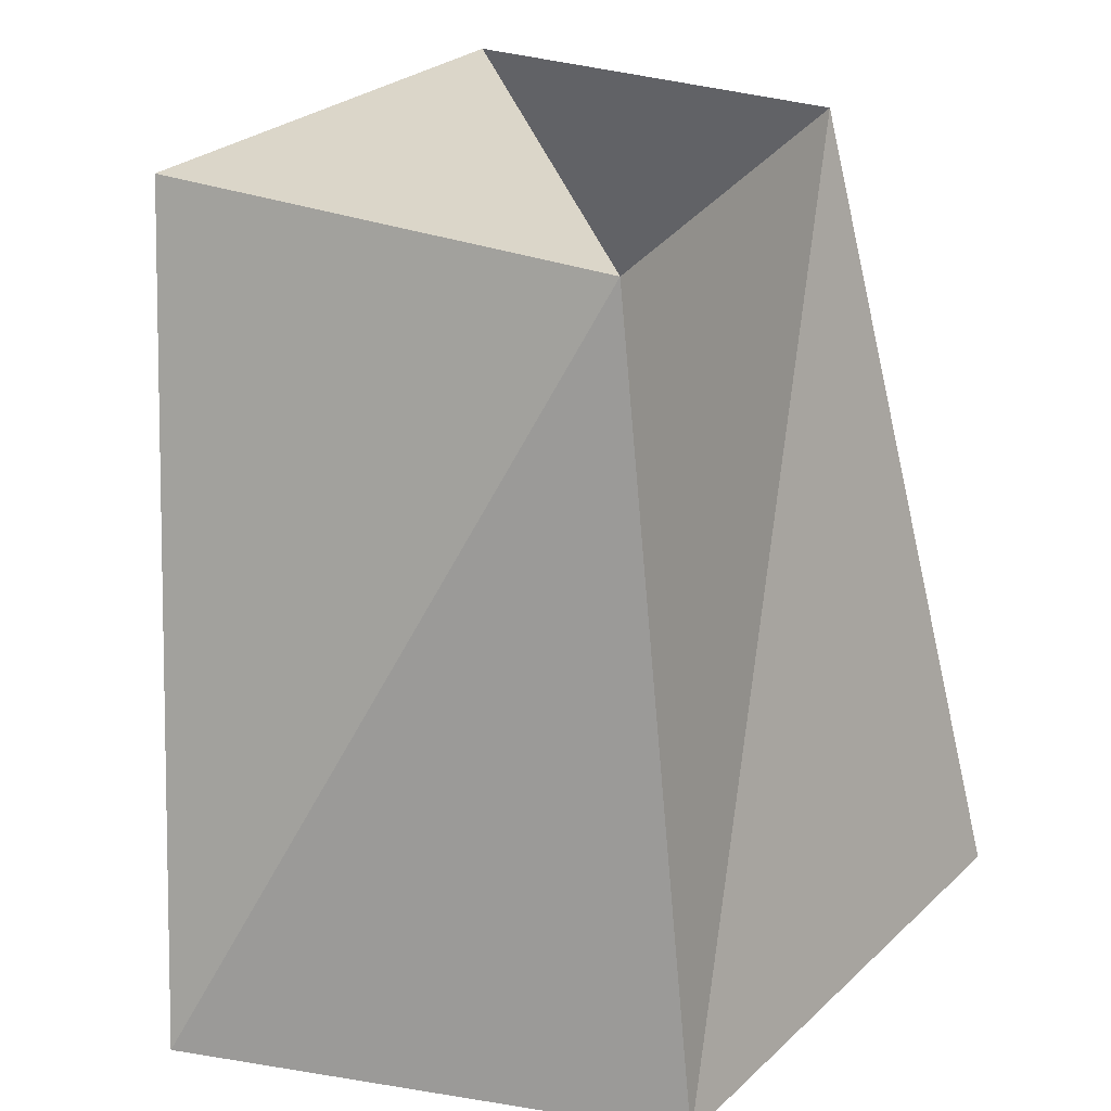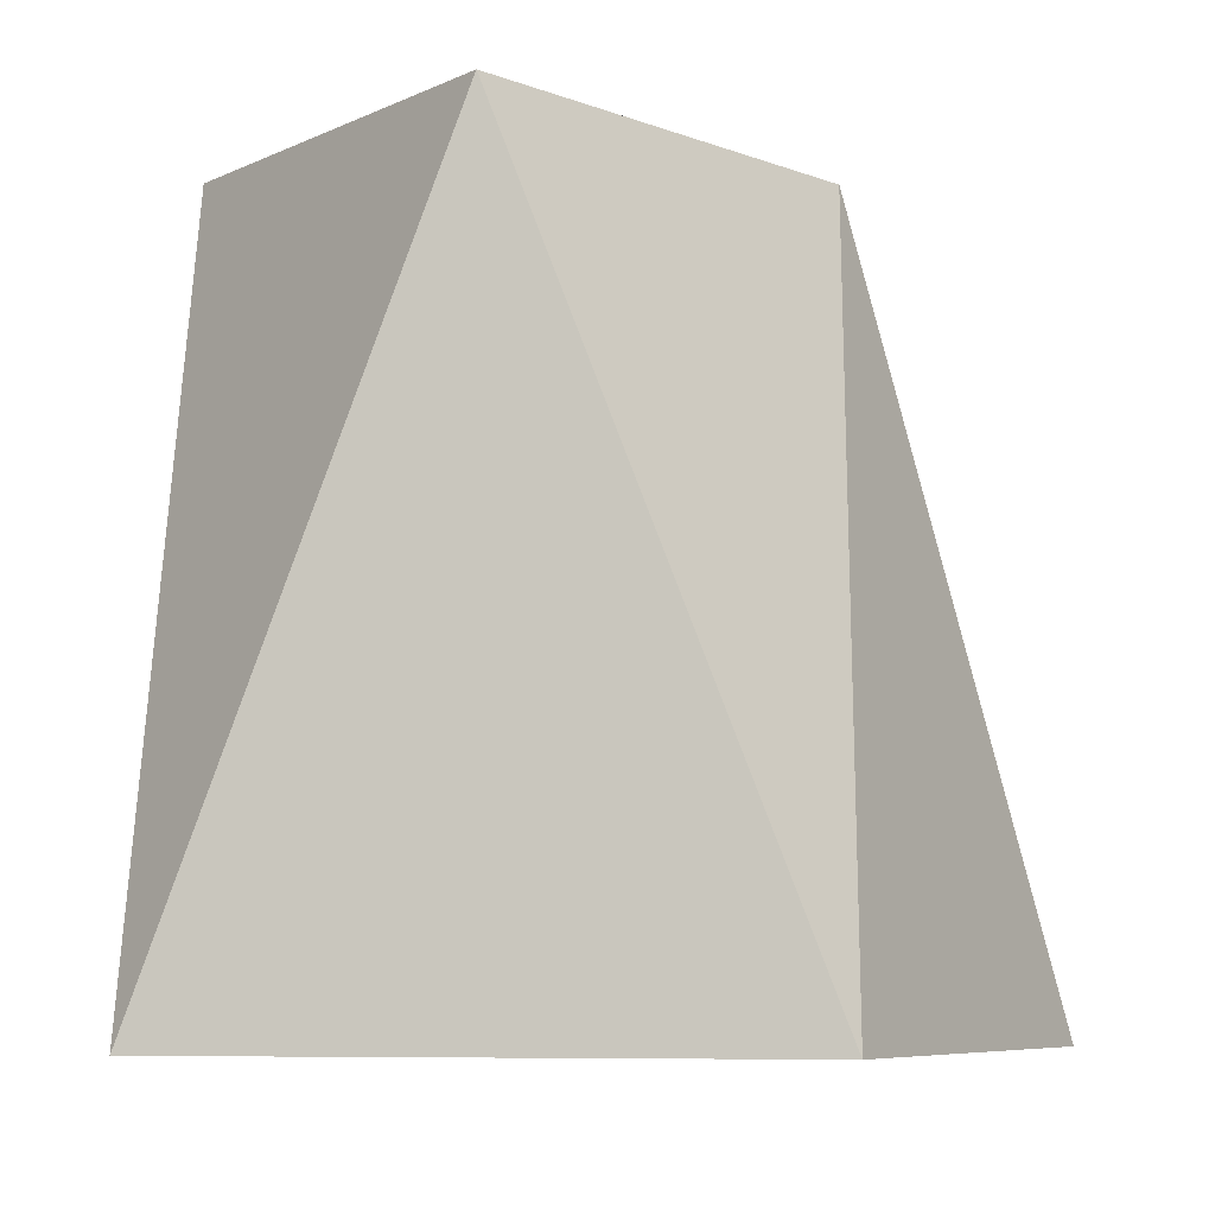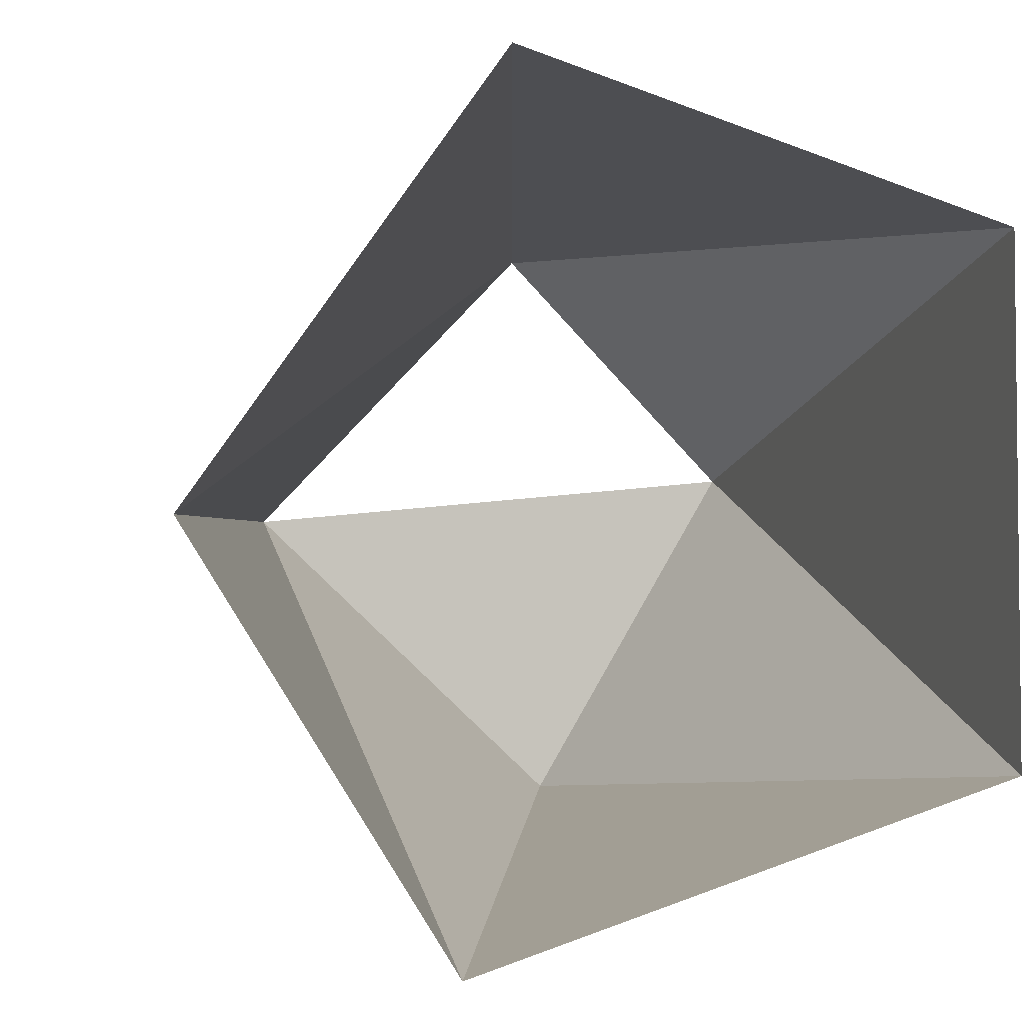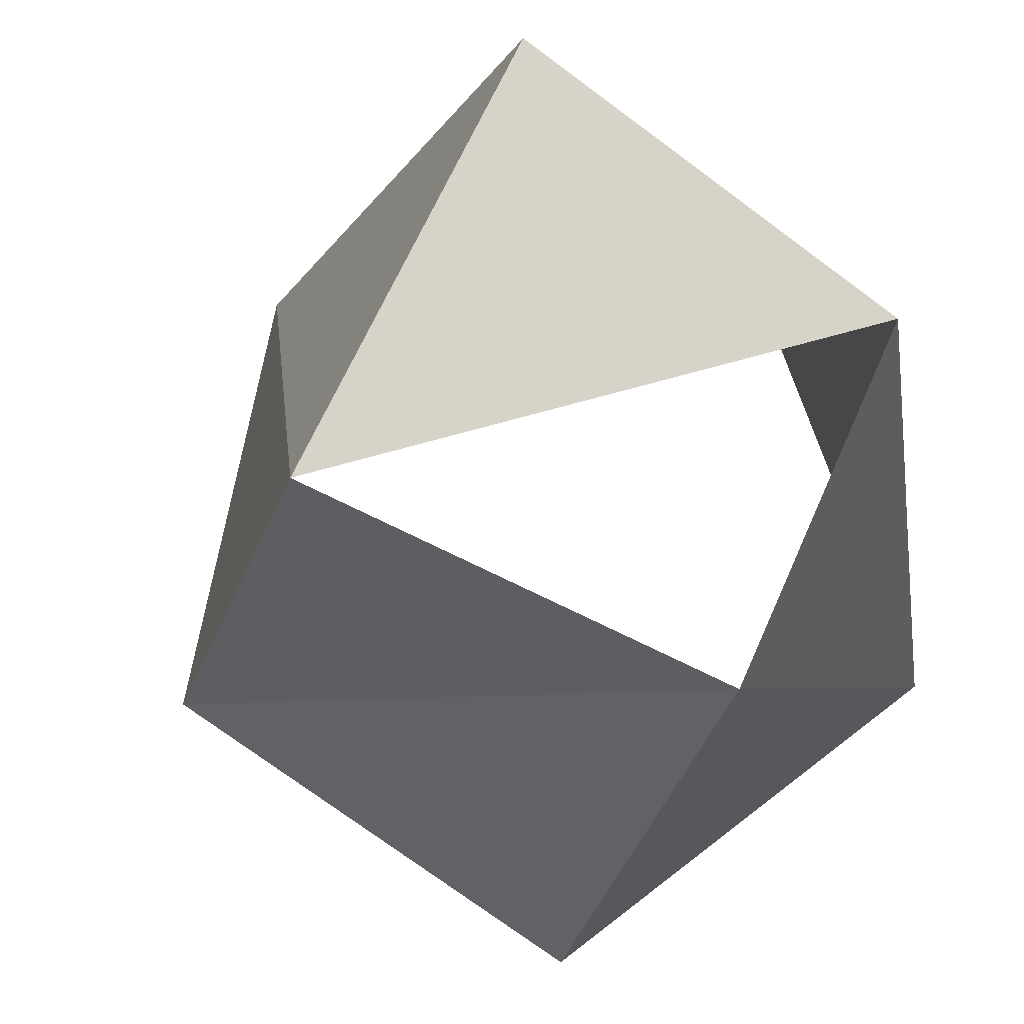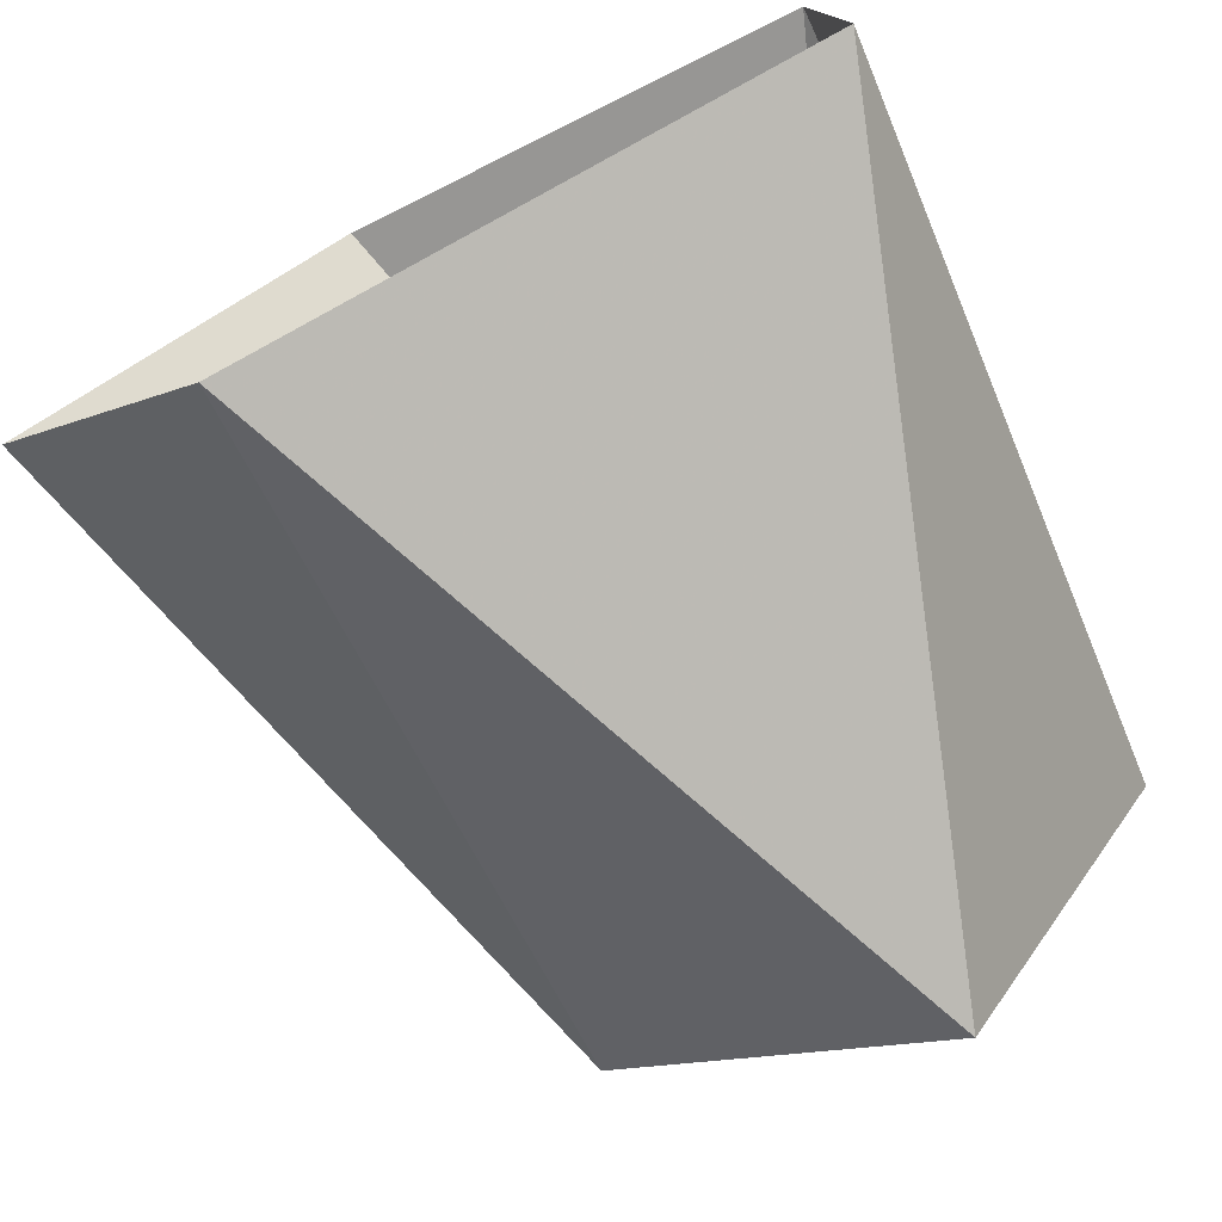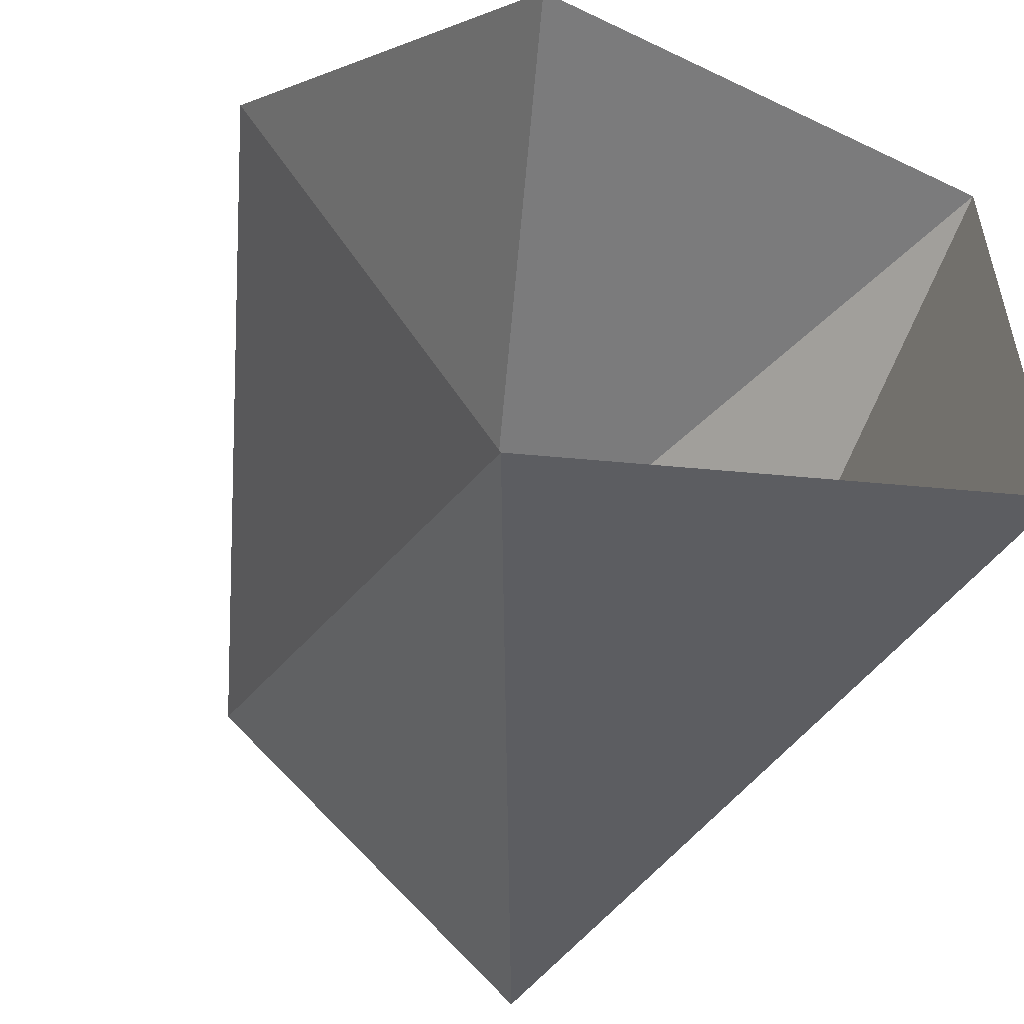
<metadata>
{"format":"obj","ext":"obj","renderer":"f3d","projection":"perspective","resolution":1024,"background":"white","views":[{"elev":29.8,"azim":-108.0,"up":"+Y"},{"elev":-6.8,"azim":174.5,"up":"+Y"},{"elev":-0.2,"azim":-14.6,"up":"+Z"},{"elev":76.3,"azim":-20.3,"up":"+Y"},{"elev":-77.0,"azim":27.3,"up":"+Z"},{"elev":-51.2,"azim":-19.6,"up":"+Z"}]}
</metadata>
<code>
v -0.051 0.001 0.001
v 0.034 0.001 0.089
v 0.106 0.001 0.015
v 0.044 0.001 -0.089
v -0.021 -0.211 0.123
v 0.12 -0.211 -0.067
v 0.118 -0.211 0.08
v -0.034 -0.211 -0.115
v -0.107 -0.211 0.003
f 6 7 3
f 2 5 9
f 8 4 1
f 8 6 4
f 7 5 2
f 7 2 3
f 6 3 4
f 9 8 1
f 1 2 9
f 1 4 3

</code>
